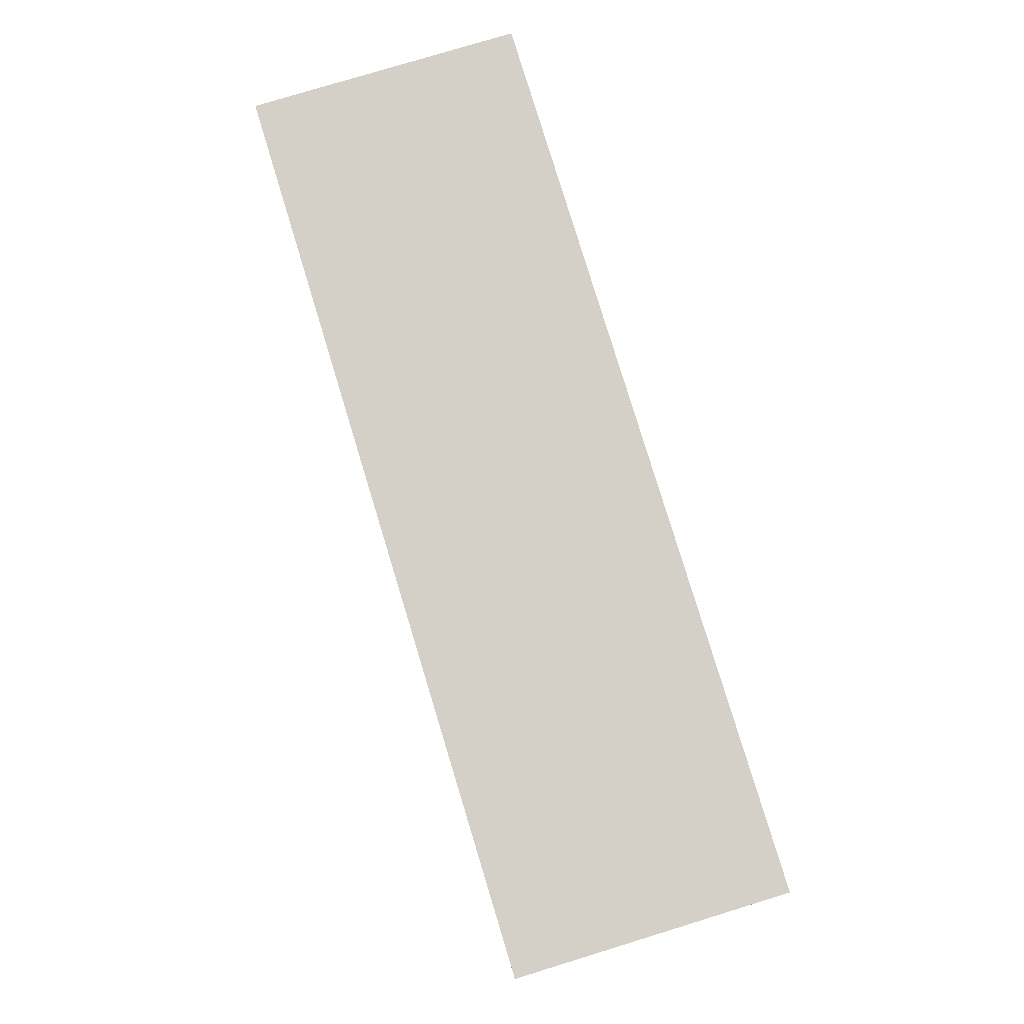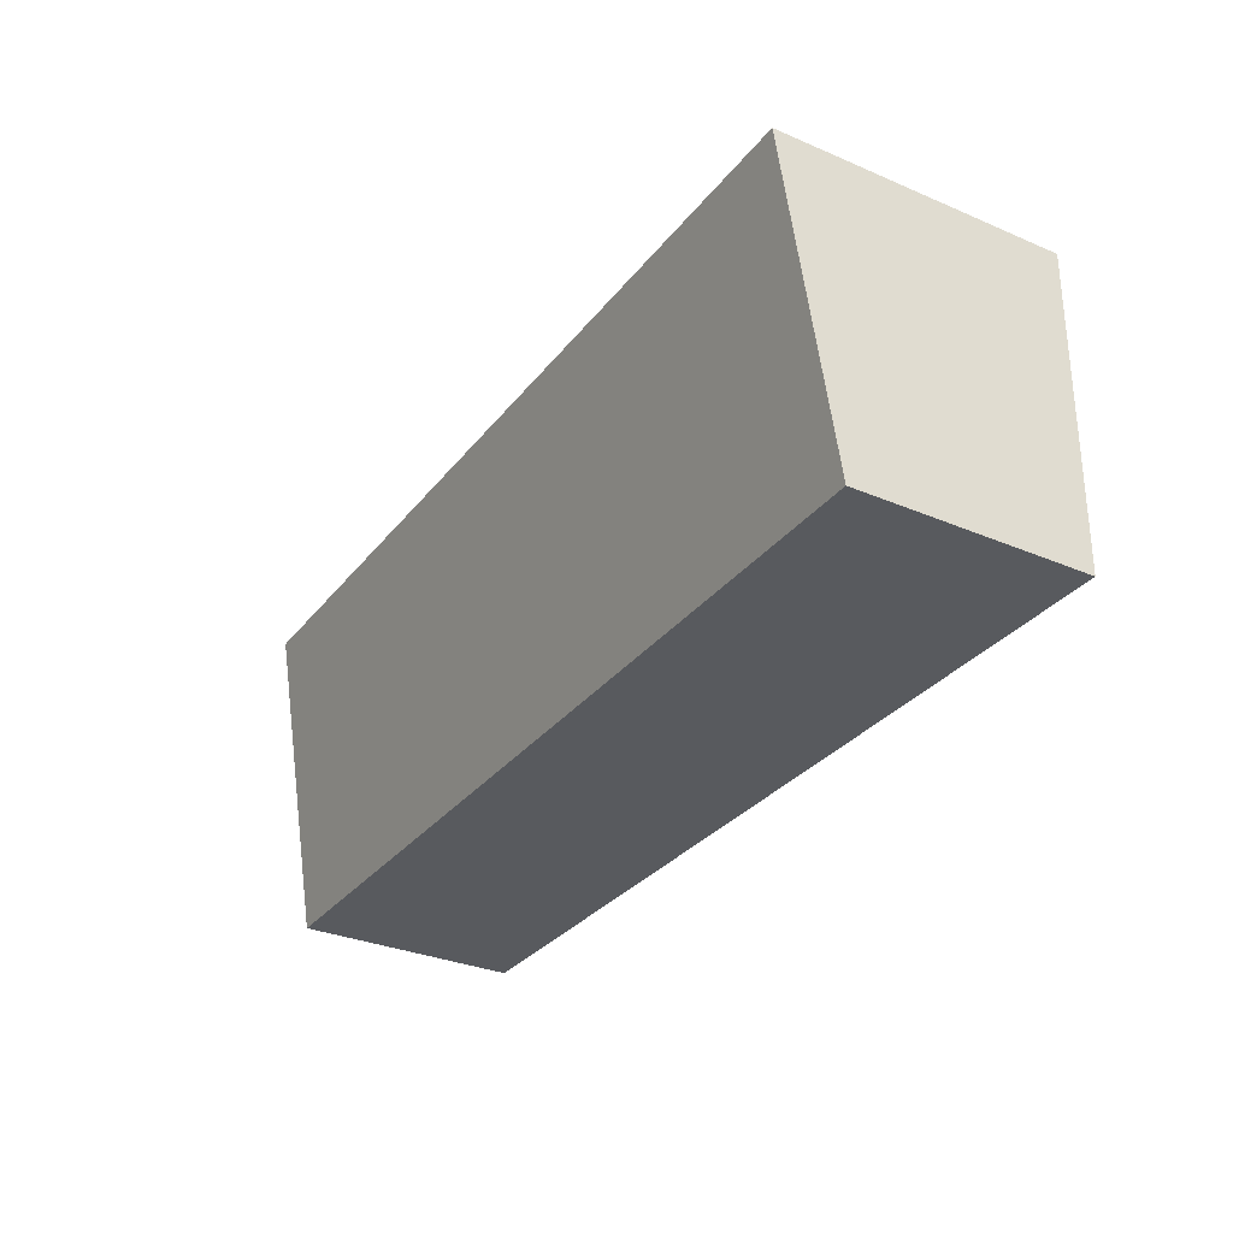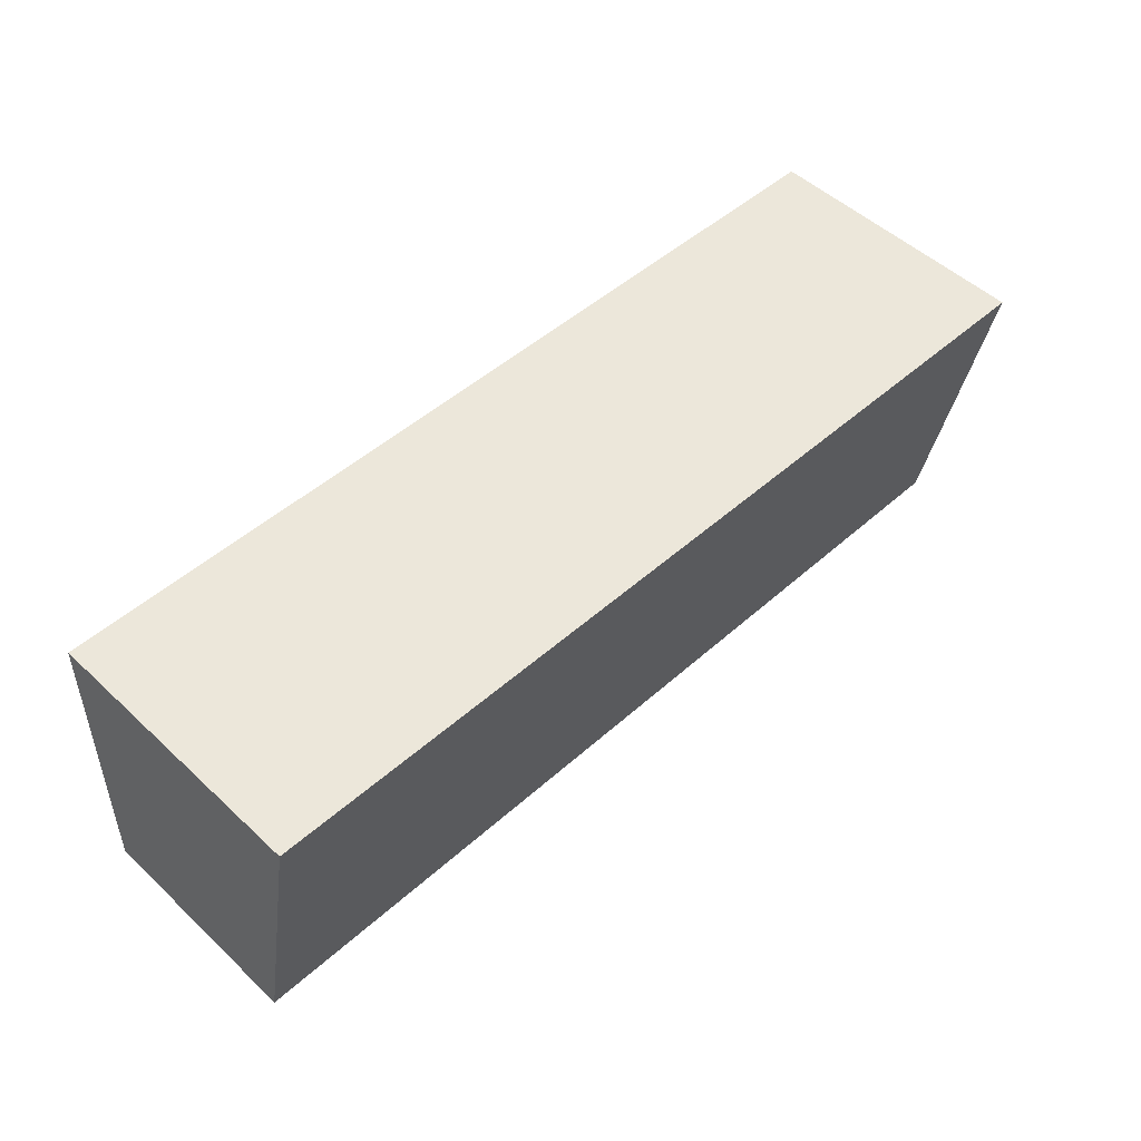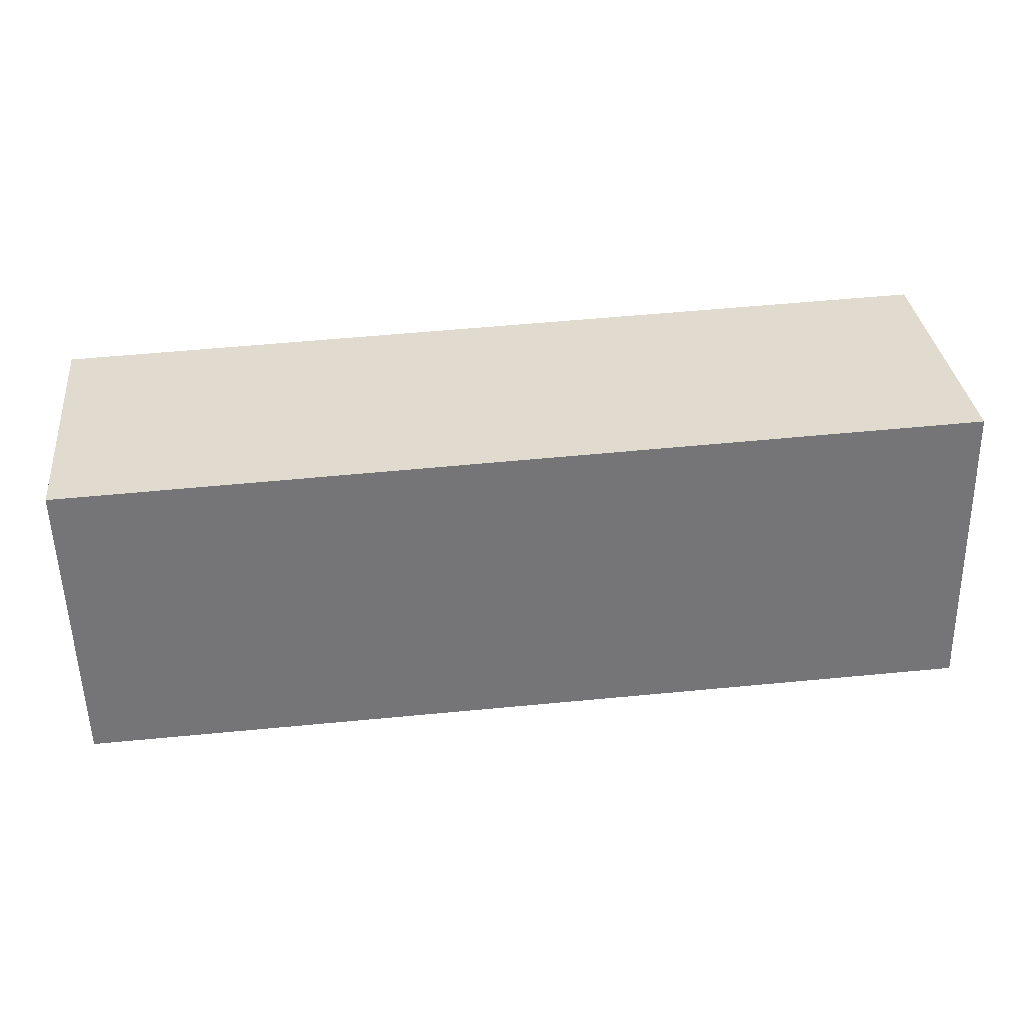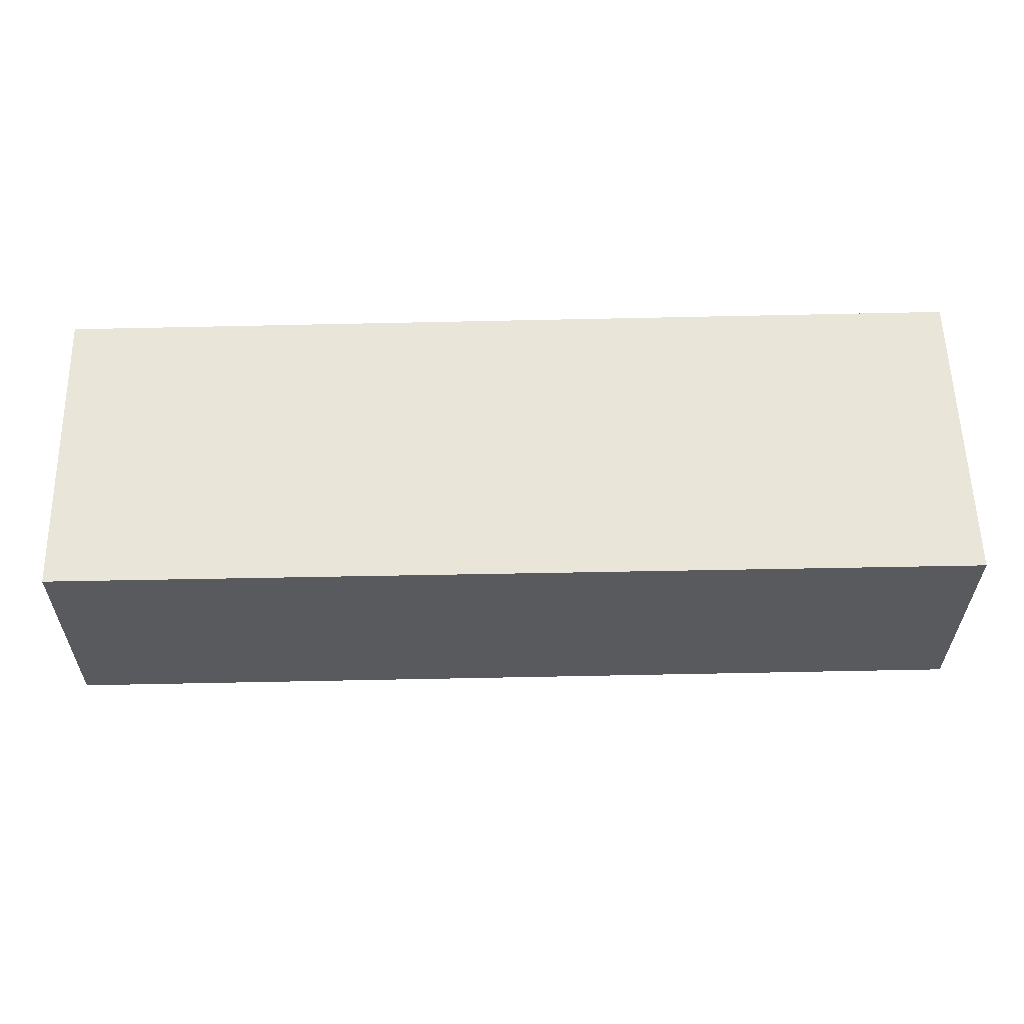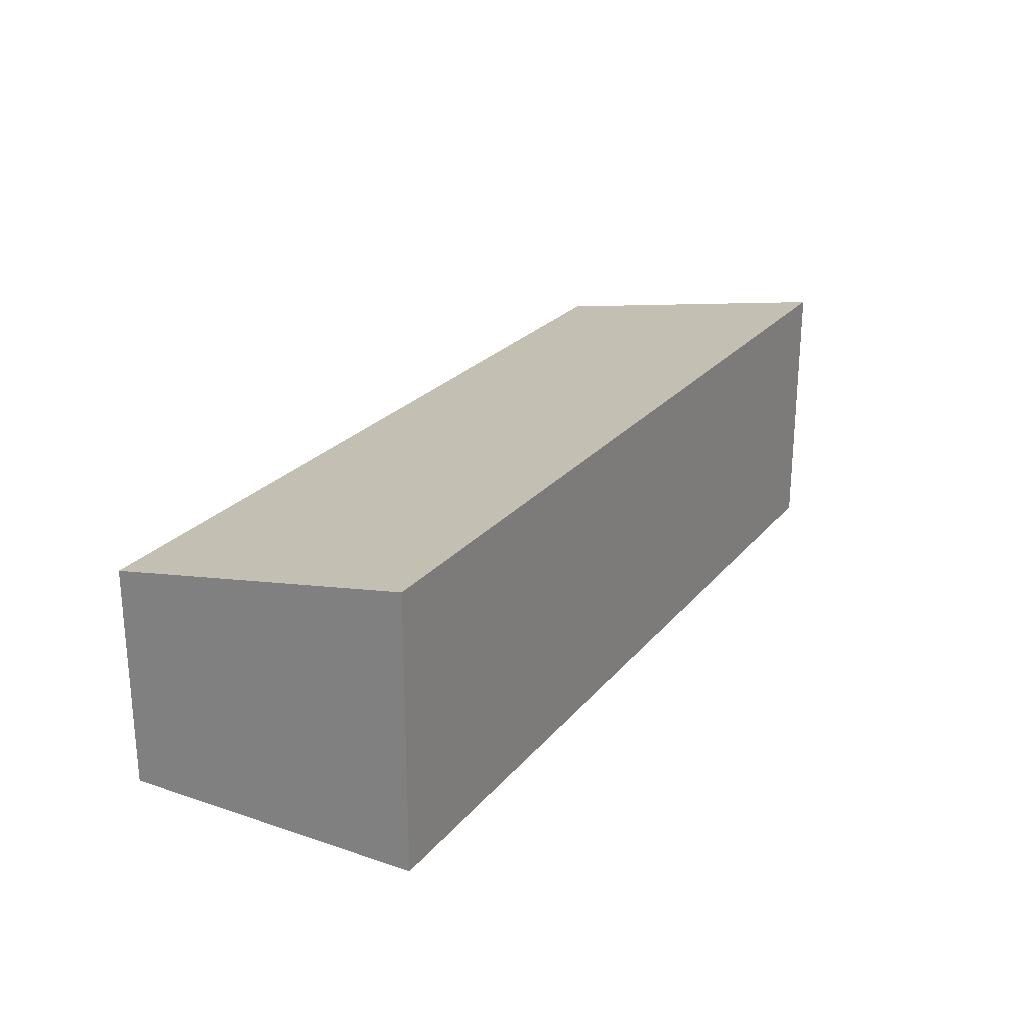
<metadata>
{"format":"obj","ext":"obj","renderer":"f3d","projection":"perspective","resolution":1024,"background":"white","views":[{"elev":78.6,"azim":-107.0,"up":"+Z"},{"elev":-32.1,"azim":-120.7,"up":"+Z"},{"elev":51.3,"azim":135.3,"up":"+Z"},{"elev":33.8,"azim":-6.3,"up":"+Z"},{"elev":-31.8,"azim":-0.3,"up":"+Z"},{"elev":24.0,"azim":-62.3,"up":"+Y"}]}
</metadata>
<code>
v  0.084 2.677 -3.65
v  10.93 3.299 0.321
v  11.02 2.665 -3.399
v  0 3.299 2.02e-16
v  0 0 0
v  0.084 2.235e-16 -3.65
v  10.93 -1.966e-17 0.321
v  11.02 2.081e-16 -3.399
g defaultobject
f 1 2 3
f 2 1 4
f 1 5 4
f 5 1 6
f 5 2 4
f 2 5 7
f 7 3 2
f 3 7 8
f 3 6 1
f 6 3 8
f 6 7 5
f 7 6 8

</code>
